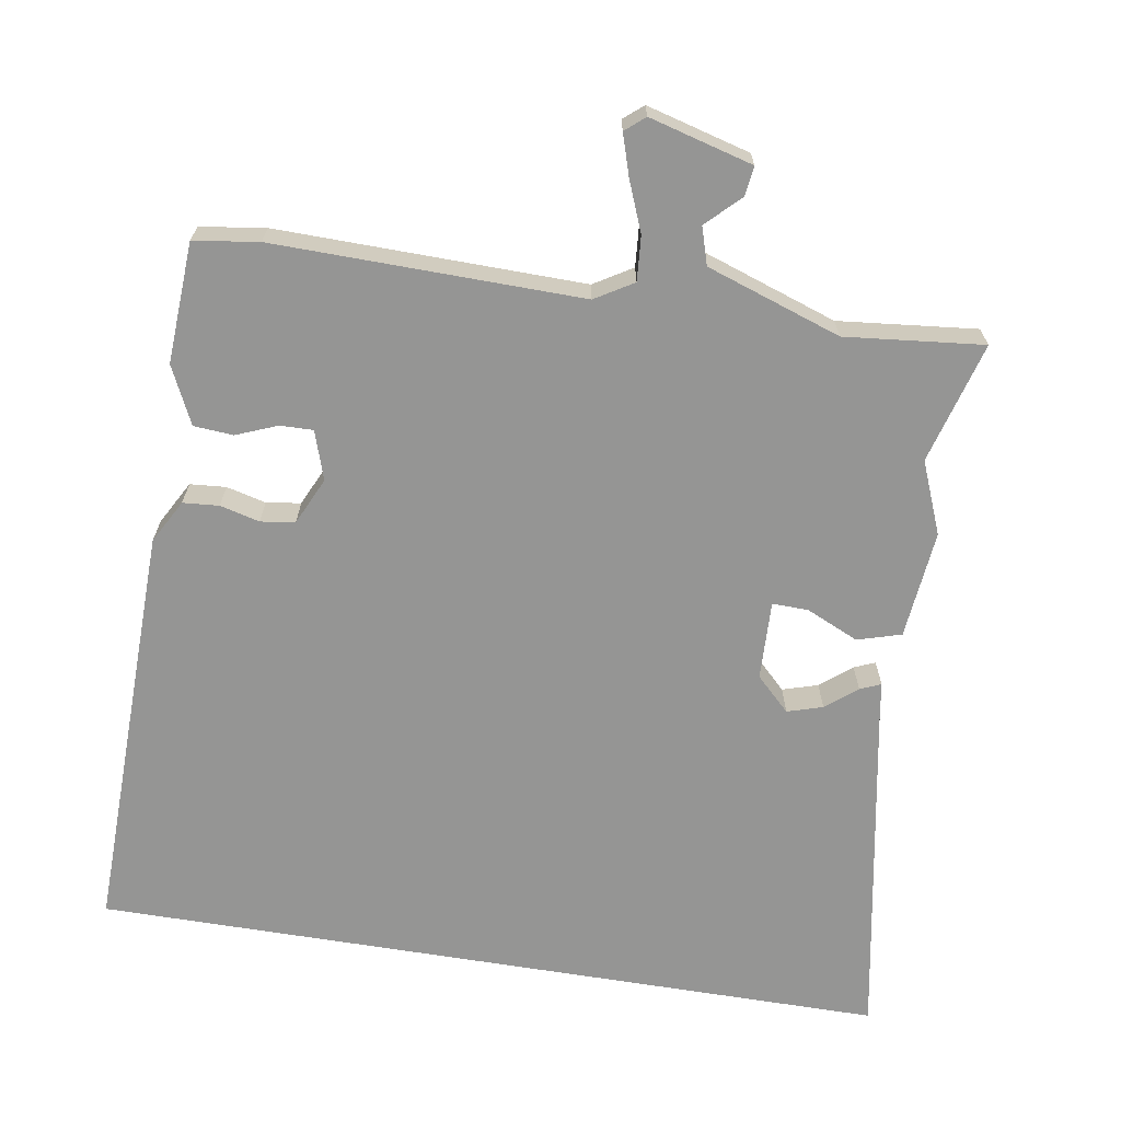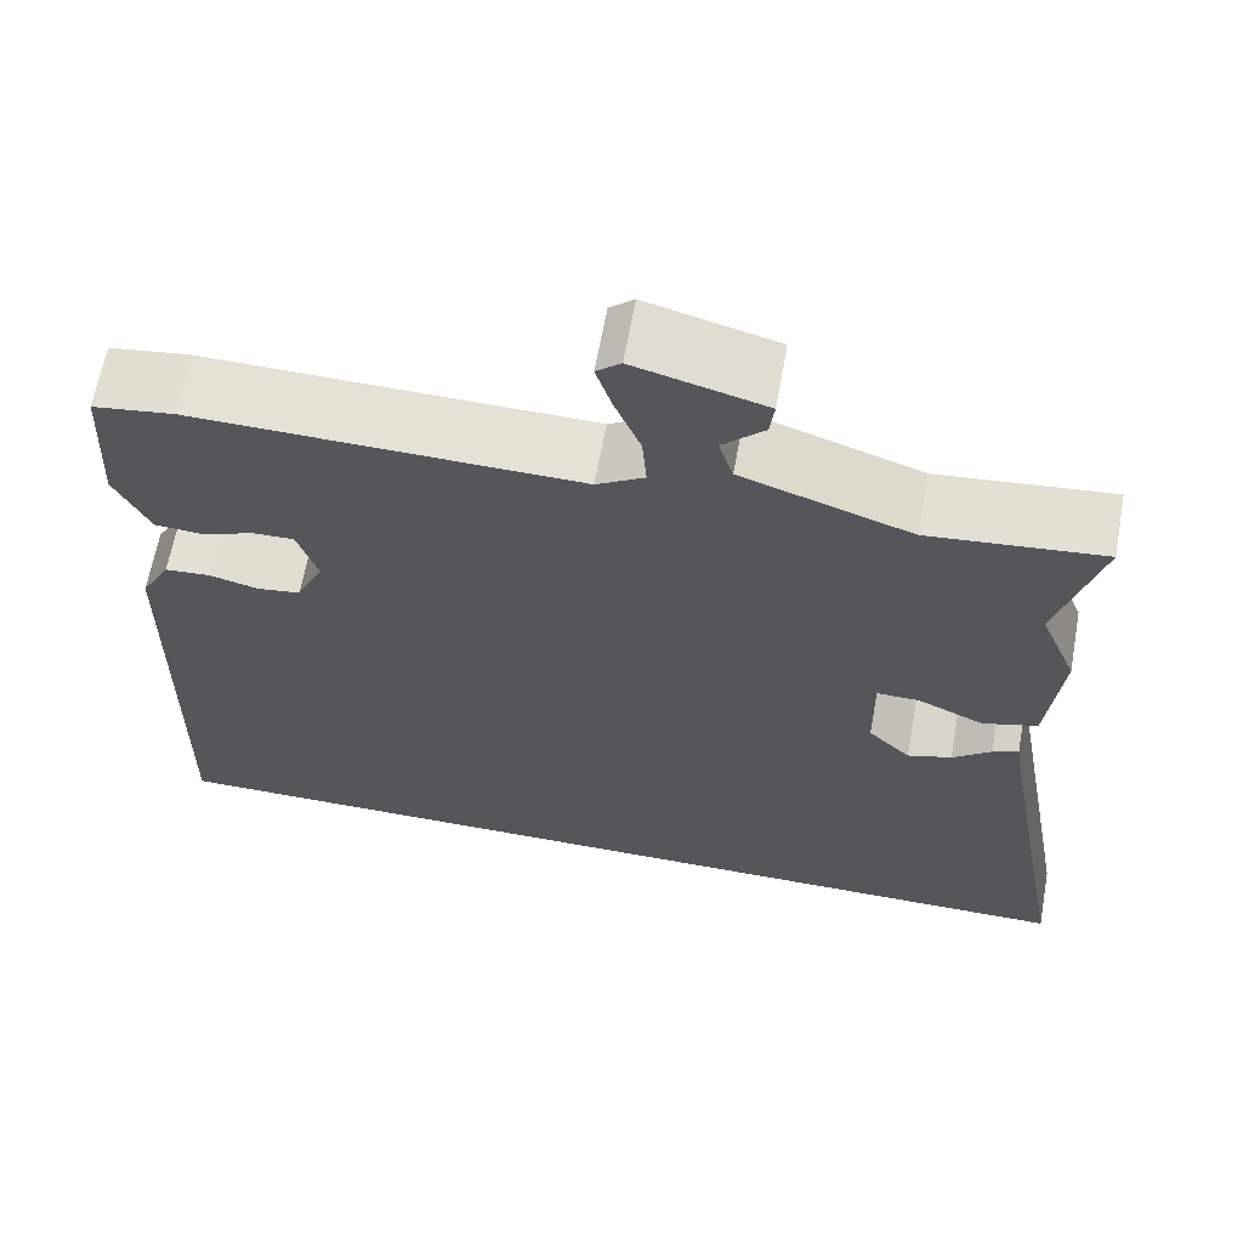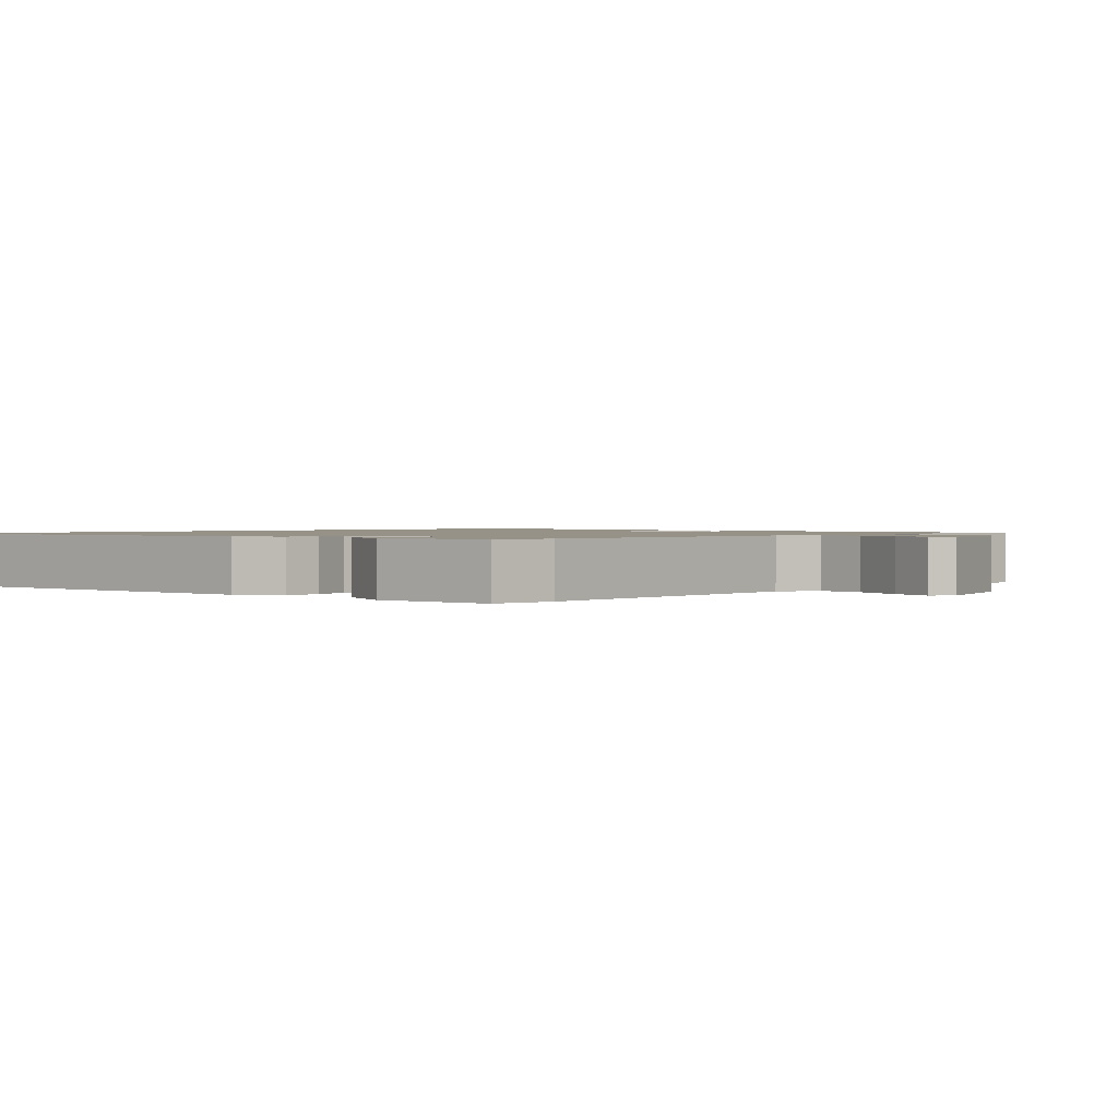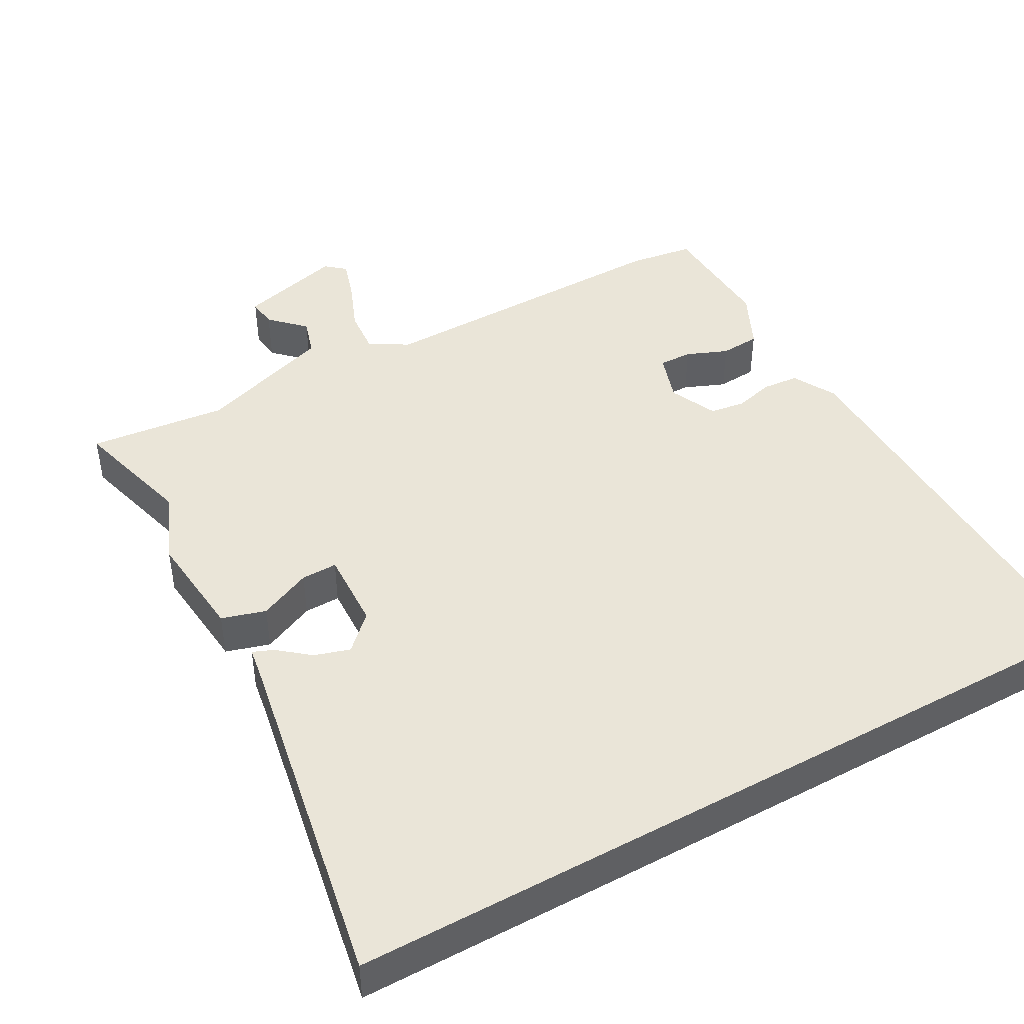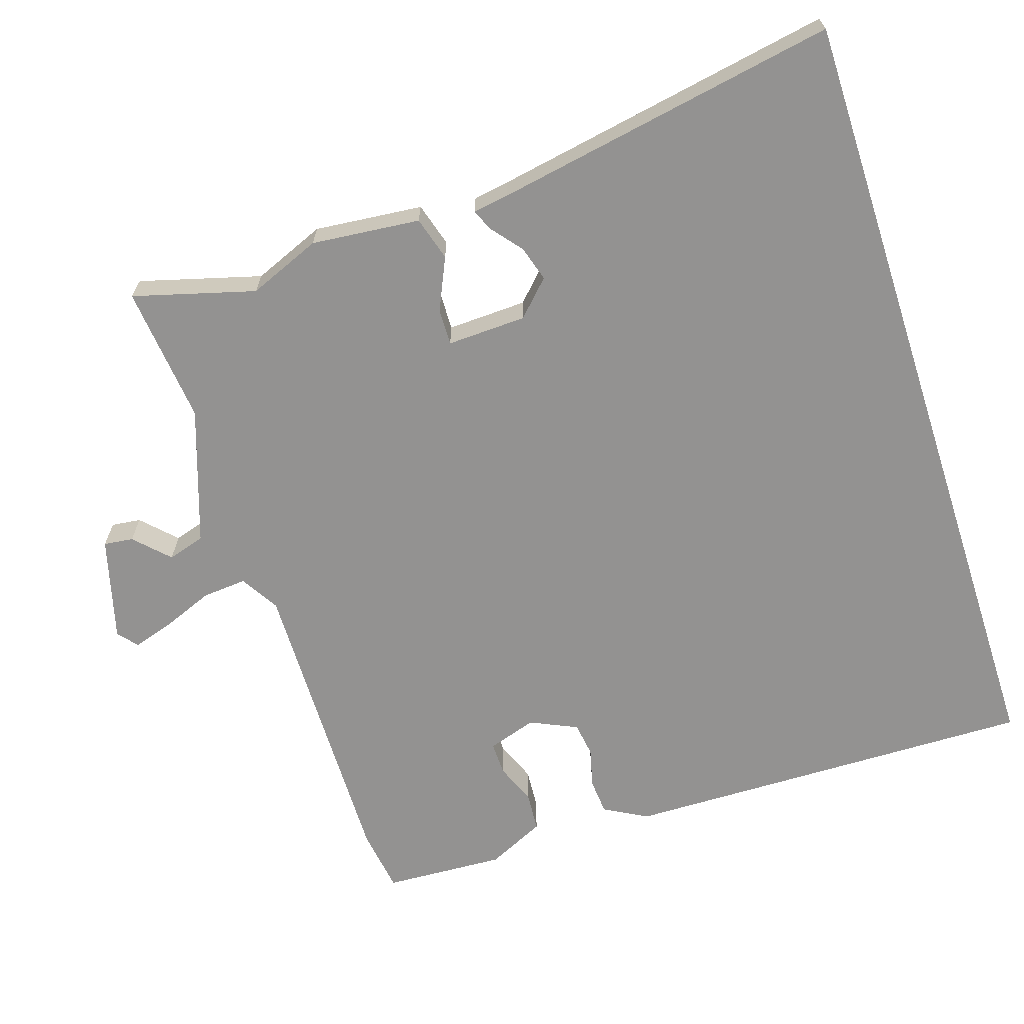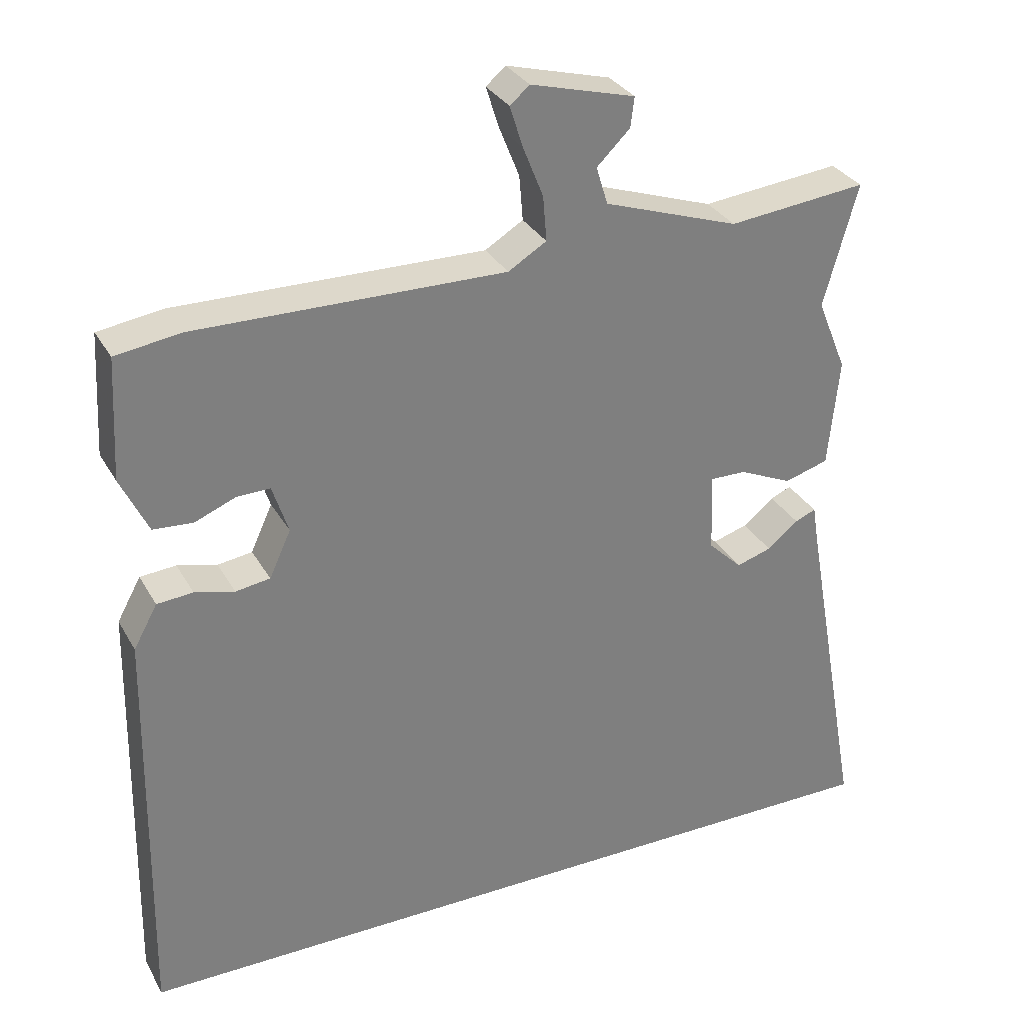
<metadata>
{"format":"obj","ext":"obj","renderer":"f3d","projection":"perspective","resolution":1024,"background":"white","views":[{"elev":-67.4,"azim":-9.3,"up":"+Y"},{"elev":64.4,"azim":10.3,"up":"+Z"},{"elev":1.2,"azim":-48.8,"up":"+Y"},{"elev":44.8,"azim":151.0,"up":"+Y"},{"elev":-66.4,"azim":108.0,"up":"+Y"},{"elev":31.4,"azim":-25.0,"up":"+Z"}]}
</metadata>
<code>
v 0.507 0.07 0.525
v 0.46 0.07 0.356
v 0.501 0.07 0.256
v 0.486 0.07 0.105
v 0.425 0.07 0.087
v 0.352 0.07 0.12
v 0.302 0.07 0.121
v 0.306 0.07 0.011
v 0.353 0.07 -0.035
v 0.402 0.07 -0.02
v 0.445 0.07 0.015
v 0.474 0.07 0.027
v 0.482 0.07 -0.023
v 0.568 0.07 -0.5
v -0.545 0.07 -0.5
v -0.534 0.07 0.078
v -0.501 0.07 0.138
v -0.451 0.07 0.142
v -0.396 0.07 0.128
v -0.348 0.07 0.135
v -0.318 0.07 0.2
v -0.34 0.07 0.268
v -0.386 0.07 0.267
v -0.443 0.07 0.244
v -0.498 0.07 0.248
v -0.536 0.07 0.328
v -0.527 0.07 0.496
v -0.437 0.07 0.509
v -0.01 0.07 0.502
v 0.043 0.07 0.534
v 0.038 0.07 0.596
v 0.01 0.07 0.666
v -0.008 0.07 0.723
v 0.019 0.07 0.746
v 0.163 0.07 0.707
v 0.158 0.07 0.666
v 0.112 0.07 0.621
v 0.128 0.07 0.569
v 0.315 0.07 0.505
v 0.507 0 0.525
v 0.46 0 0.356
v 0.501 0 0.256
v 0.486 0 0.105
v 0.425 0 0.087
v 0.352 0 0.12
v 0.302 0 0.121
v 0.306 0 0.011
v 0.353 0 -0.035
v 0.402 0 -0.02
v 0.445 0 0.015
v 0.474 0 0.027
v 0.482 0 -0.023
v 0.568 0 -0.5
v -0.545 0 -0.5
v -0.534 0 0.078
v -0.501 0 0.138
v -0.451 0 0.142
v -0.396 0 0.128
v -0.348 0 0.135
v -0.318 0 0.2
v -0.34 0 0.268
v -0.386 0 0.267
v -0.443 0 0.244
v -0.498 0 0.248
v -0.536 0 0.328
v -0.527 0 0.496
v -0.437 0 0.509
v -0.01 0 0.502
v 0.043 0 0.534
v 0.038 0 0.596
v 0.01 0 0.666
v -0.008 0 0.723
v 0.019 0 0.746
v 0.163 0 0.707
v 0.158 0 0.666
v 0.112 0 0.621
v 0.128 0 0.569
v 0.315 0 0.505
f 35 36 37
f 34 35 37
f 33 34 37
f 32 33 37
f 31 32 37
f 30 31 37 38
f 29 30 38 39
f 27 28 29
f 26 27 29
f 25 26 29
f 24 25 29
f 23 24 29
f 22 23 29 39
f 17 18 19
f 16 17 19
f 15 16 19
f 14 15 19
f 14 19 20
f 10 11 12 13
f 9 10 13 14
f 14 20 21
f 9 14 21
f 8 9 21
f 4 5 6
f 3 4 6
f 2 3 6
f 2 6 7
f 1 2 7
f 39 1 7
f 22 39 7
f 7 8 21 22
f 76 75 74
f 76 74 73
f 76 73 72
f 76 72 71
f 76 71 70
f 77 76 70 69
f 78 77 69 68
f 68 67 66
f 68 66 65
f 68 65 64
f 68 64 63
f 68 63 62
f 78 68 62 61
f 58 57 56
f 58 56 55
f 58 55 54
f 58 54 53
f 59 58 53
f 52 51 50 49
f 53 52 49 48
f 60 59 53
f 60 53 48
f 60 48 47
f 45 44 43
f 45 43 42
f 45 42 41
f 46 45 41
f 46 41 40
f 46 40 78
f 46 78 61
f 61 60 47 46
f 1 40 41 2
f 2 41 42 3
f 3 42 43 4
f 4 43 44 5
f 5 44 45 6
f 6 45 46 7
f 7 46 47 8
f 8 47 48 9
f 9 48 49 10
f 10 49 50 11
f 11 50 51 12
f 12 51 52 13
f 13 52 53 14
f 14 53 54 15
f 15 54 55 16
f 16 55 56 17
f 17 56 57 18
f 18 57 58 19
f 19 58 59 20
f 20 59 60 21
f 21 60 61 22
f 22 61 62 23
f 23 62 63 24
f 24 63 64 25
f 25 64 65 26
f 26 65 66 27
f 27 66 67 28
f 28 67 68 29
f 29 68 69 30
f 30 69 70 31
f 31 70 71 32
f 32 71 72 33
f 33 72 73 34
f 34 73 74 35
f 35 74 75 36
f 36 75 76 37
f 37 76 77 38
f 38 77 78 39
f 39 78 40 1

</code>
